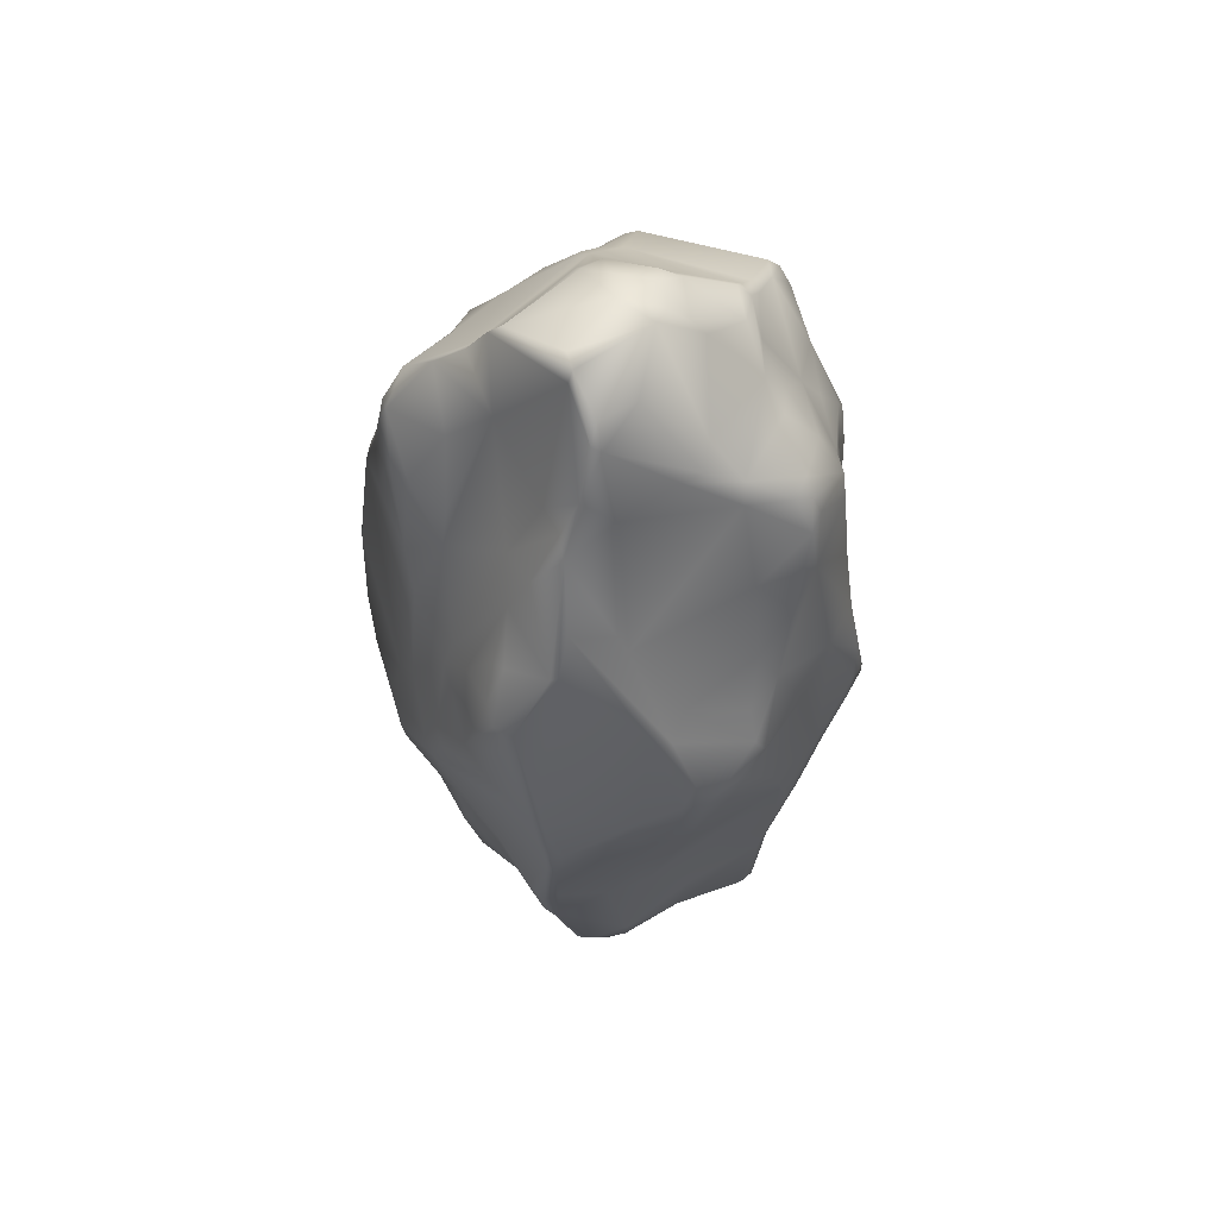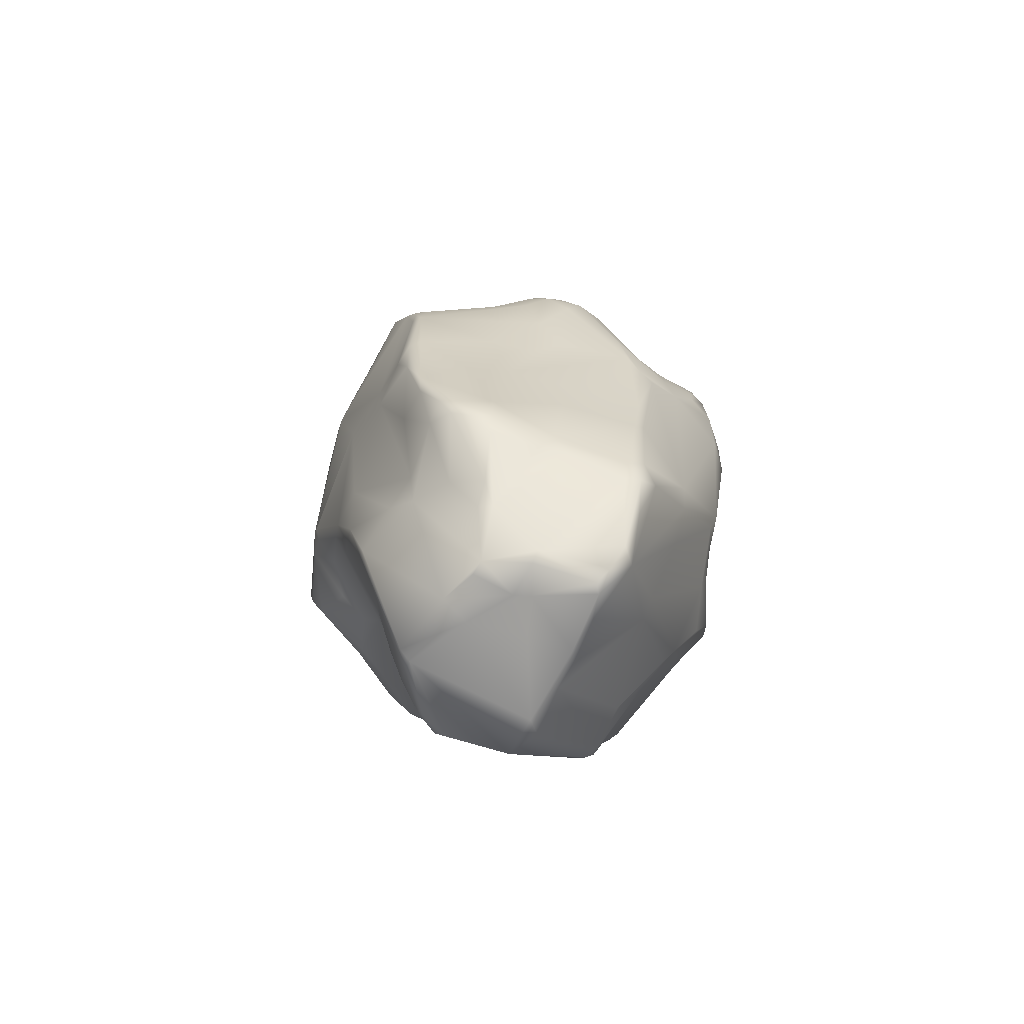
<metadata>
{"format":"obj","ext":"obj","renderer":"f3d","projection":"perspective","resolution":1024,"background":"white","views":[{"elev":55.7,"azim":-166.1,"up":"+Y"},{"elev":-76.6,"azim":-154.3,"up":"+Y"}]}
</metadata>
<code>
o Small_8
v -0.7702 -0.007597 1.29
v -0.7811 0.2512 1.296
v -0.8008 0.000458 1.241
v -0.3757 0.3507 0.6879
v -0.4548 0.3255 0.6472
v -0.4109 0.4791 0.663
v -0.4881 0.6523 0.7111
v -0.4734 0.325 0.6488
v -0.6174 0.5005 0.7365
v -0.7095 0.6909 1.391
v -0.7308 0.7615 1.34
v -0.7959 0.6682 1.302
v -0.275 -0.4468 1.087
v -0.2419 -0.3406 1.132
v -0.2592 -0.4313 1.17
v -0.2517 0.3531 1.374
v -0.2729 0.1593 1.388
v -0.1817 0.1006 1.345
v -0.07171 0.5862 1.111
v -0.1052 0.5695 1.195
v -0.05261 0.4514 1.111
v -0.7351 0.9004 1.075
v -0.7039 0.8815 0.9566
v -0.7834 0.85 1.011
v -0.292 -0.4642 1.075
v -0.4274 -0.476 1.246
v -0.404 -0.4648 1.054
v -0.6597 0.07556 0.7807
v -0.689 0.1959 0.7544
v -0.6019 0.09547 0.7353
v -0.7162 -0.07876 1.35
v -0.7576 -0.05358 1.287
v -0.6692 -0.1846 1.334
v -0.3056 -0.09663 1.351
v -0.368 -0.4589 1.289
v -0.235 -0.1839 1.269
v -0.8213 0.1217 0.9077
v -0.8547 0.2209 0.9657
v -0.8062 0.2521 0.86
v -0.5765 0.6497 0.7818
v -0.6654 0.5172 0.7857
v -0.7392 0.7046 0.9044
v -0.6553 0.7056 1.413
v -0.5256 0.7531 1.45
v -0.6691 0.8031 1.408
v -0.3807 0.9663 1.239
v -0.2673 0.9192 1.083
v -0.4048 0.9829 1.238
v -0.2351 -0.1652 0.9088
v -0.2142 -0.1138 0.9365
v -0.2364 -0.2077 1.03
v -0.1656 0.2808 0.8955
v -0.06944 0.5693 1.092
v -0.04726 0.3719 1.083
v -0.3365 1.059 1.008
v -0.446 1.102 0.9486
v -0.4875 1.112 1.053
v -0.2885 0.5055 0.8235
v -0.3752 0.7433 0.85
v -0.2551 0.6466 0.9067
v -0.4491 0.07335 1.502
v -0.5524 0.09576 1.493
v -0.4956 -0.01775 1.489
v -0.439 0.7159 1.477
v -0.4799 0.4809 1.489
v -0.4975 -0.4062 0.902
v -0.3925 -0.3068 0.8664
v -0.4746 -0.4908 0.9668
v -0.2712 -0.07705 0.8497
v -0.3677 0.04314 0.7424
v -0.2858 0.1211 0.7804
v -0.7664 0.7558 1.242
v -0.7393 0.833 1.2
v -0.8259 0.3917 0.9317
v -0.7556 -0.1923 1.154
v -0.6855 -0.4636 1.084
v -0.6811 -0.2817 1.2
v -0.56 -0.4687 0.9954
v -0.6603 -0.3203 0.9034
v -0.5214 -0.4161 0.9094
v -0.6573 0.9435 1.257
v -0.6808 0.958 1.159
v -0.4711 -0.2599 0.7674
v -0.4152 -0.1098 0.7636
v -0.4025 -0.2745 0.834
v -0.581 -0.2384 0.7828
v -0.6114 -0.04212 0.7768
v -0.5523 -0.04727 0.7425
v -0.4062 0.5652 1.5
v -0.2929 0.6099 1.387
v -0.3997 0.7304 1.467
v -0.2683 0.8487 1.252
v -0.4003 -0.2113 1.398
v -0.5338 -0.4778 1.187
v -0.6534 -0.3002 1.223
v -0.5949 -0.5057 1.127
v -0.4301 0.8581 0.8587
v -0.4569 1.081 0.9119
v -0.3278 0.9043 0.9668
v -0.7076 0.8502 0.9379
v -0.6186 0.9145 0.9073
v -0.5434 0.8742 0.849
v -0.8912 0.214 1.115
v -0.8618 0.1906 0.9955
v -0.8065 -0.08994 1.097
v -0.7934 -0.1444 1.116
v -0.7702 -0.3152 1.017
v -0.05319 0.229 1.057
v -0.2119 -0.04669 0.8963
v -0.07495 0.09337 1.035
v -0.0429 0.3029 1.107
v -0.1082 0.09525 1.166
v -0.08417 0.2541 1.206
v -0.169 0.4523 1.318
v -0.8825 0.1836 1.16
v -0.8345 0.009724 1.198
v -0.8266 0.3056 1.224
v -0.872 0.4953 1.052
v -0.8281 0.3955 1.219
v -0.8235 0.5527 1.172
v -0.5199 -0.4841 1.055
v -0.5416 -0.4892 1.164
v -0.6214 -0.5198 1.089
v -0.6902 -0.4711 1.048
v -0.7301 -0.3631 0.9712
v -0.3193 0.5079 0.7849
v -0.3758 0.597 0.7493
v -0.3912 0.6962 0.7878
v -0.4251 0.5271 0.6719
v -0.3172 0.9811 1.074
v -0.2026 0.5107 0.8997
v -0.5425 1.096 1.112
v -0.5617 1.101 1.059
v -0.5899 1.061 1.082
v -0.6329 0.9764 1.239
v -0.4346 0.9156 1.323
v -0.2914 0.6466 1.375
v -0.3525 0.8188 1.357
v -0.403 0.8048 1.438
v -0.1616 0.6534 1.236
v -0.2747 -0.2888 0.9098
v -0.288 -0.4674 1.048
v -0.3901 -0.4767 1
v -0.2751 -0.4328 1.044
v -0.2675 -0.3356 0.9813
v -0.5451 -0.2936 1.349
v -0.4919 -0.4767 1.215
v -0.486 -0.2896 1.4
v -0.646 0.07354 1.441
v -0.5893 -0.2407 1.355
v -0.2857 -0.4501 1.219
v -0.2655 -0.4211 1.215
v -0.6512 -0.2854 0.8718
v -0.7769 -0.1422 0.9449
v -0.6784 -0.1513 0.8534
v -0.7681 -0.3063 0.9775
v -0.7882 -0.1162 0.9591
v -0.7858 0.8375 1.097
v -0.852 0.4586 0.995
v -0.8178 0.682 0.9788
v -0.09077 0.05888 1.051
v -0.1273 0.04532 1.148
v -0.1666 -0.01887 1.078
v -0.2226 -0.1787 1.253
v -0.5014 1.018 0.8593
v -0.4924 0.9299 0.8266
v -0.6142 1.034 1.082
v -0.553 1.105 1.026
v -0.6462 0.9424 0.9699
v -0.3643 0.8513 1.349
v -0.4147 0.848 1.412
v -0.4345 0.8442 1.424
v -0.6305 0.8497 1.411
v -0.5062 0.7726 1.45
v -0.2025 0.2424 0.8284
v -0.1087 0.0939 0.9689
v -0.1436 0.07271 0.9126
v -0.1275 0.06133 0.9472
v -0.1496 0.006111 1.031
v -0.3683 0.08973 0.7312
v -0.2585 0.2471 0.7656
v -0.4254 1.022 1.193
v -0.561 1.058 1.158
v -0.6329 1.016 1.2
v -0.4217 1.081 1.118
v -0.4045 0.4837 1.506
v -0.3209 0.246 1.426
v -0.3358 0.3721 1.436
v -0.3451 0.2358 1.451
v -0.406 0.2362 1.517
v -0.4277 -0.02 1.458
v -0.7401 0.4786 1.404
v -0.6123 0.2779 1.464
v -0.4996 0.3828 1.495
v -0.7301 0.1927 1.421
v -0.7552 0.4525 1.388
v -0.1732 0.05592 1.327
v -0.2628 -0.01034 1.352
v -0.09337 0.1974 1.211
v -0.1968 0.8038 1.189
v -0.1103 0.7043 1.066
v -0.1333 0.8074 1.036
v -0.1879 0.4595 0.9031
v -0.8071 0.6064 1.285
v -0.8159 0.4933 1.251
v -0.8032 0.6667 1.233
v -0.1319 0.7796 1.017
v -0.09924 0.6595 1.063
v -0.1462 0.7114 0.9809
v -0.2584 0.7087 0.9259
v -0.2496 0.8239 0.9772
v -0.1918 0.7288 0.9537
v -0.745 0.3116 0.769
v -0.8107 0.1731 0.8851
v -0.6178 0.2946 0.7006
v -0.8407 0.3515 1.202
v -0.9027 0.3279 1.058
v -0.8939 0.2392 1.131
v -0.9019 0.2769 1.079
v -0.8871 0.2669 1.027
v -0.7339 -0.01599 1.368
v -0.4616 1.102 0.9186
v -0.505 1.048 0.8822
v -0.474 -0.105 0.7089
v -0.5232 -0.2514 0.7517
v -0.4664 -0.3409 0.8569
v -0.1482 0.005994 1.205
v -0.2024 -0.0666 1.085
v -0.1801 -0.04286 1.292
v -0.7956 0.6374 0.9239
v -0.8015 0.7112 0.9422
v -0.757 0.5759 0.8712
v -0.4756 0.6454 0.7092
v -0.3975 0.6105 0.7342
v -0.6536 0.4771 0.7478
v -0.4957 0.7249 0.7404
v -0.1829 0.534 1.321
v -0.2068 0.6947 1.288
v -0.235 0.6178 1.341
v -0.263 0.8182 1.277
v -0.2098 0.8426 1.158
v -0.4882 -0.1604 1.438
v -0.4379 -0.1926 1.422
v -0.4766 -0.04927 1.482
v -0.1445 0.8099 1.017
v -0.165 0.8706 1.054
v -0.4229 -0.4503 1.281
v -0.4849 -0.4762 1.114
v -0.518 1.009 0.8622
v -0.5507 1.043 0.935
v -0.7163 0.3368 0.7373
v -0.6793 0.3337 0.7202
v -0.6783 0.2775 0.7234
v -0.7574 0.4852 0.8306
v -0.7288 0.8961 1.126
v -0.6981 0.9431 1.103
v -0.6576 0.998 1.152
v -0.626 -0.5178 1.071
v -0.5439 -0.4757 1.009
v -0.4062 0.9085 1.324
v -0.2739 0.9746 1.022
v -0.2185 0.9174 1.035
v -0.3133 1.036 1.011
v -0.1965 -0.04112 0.9161
v -0.1647 0.003167 0.9655
v -0.1538 0.05346 0.9046
v -0.7104 0.1401 0.8008
v -0.7953 -0.03891 0.9346
v -0.7467 -0.3251 0.9603
v -0.318 0.1902 1.419
v -0.4798 0.841 0.7875
v -0.4267 0.7674 0.7894
v -0.2028 0.3621 0.8544
v -0.2712 0.4483 0.8215
v -0.3753 0.5446 0.7065
v -0.3292 0.3928 0.7195
v -0.8376 0.731 1.08
v -0.8117 0.7886 0.9997
v -0.8541 0.6261 1.053
v -0.8179 0.6823 1.164
v -0.8291 0.7653 1.097
v -0.7145 0.1095 1.426
v -0.7176 0.1635 1.432
v -0.6467 0.1149 1.453
v -0.7907 0.6936 1.285
v -0.6557 -0.5047 1.064
v -0.6229 -0.3184 0.8722
v -0.5618 -0.3215 0.8137
v -0.542 -0.2947 0.7787
v -0.5244 -0.381 0.8731
v -0.1646 -0.02062 1.283
v -0.1846 0.5873 0.9258
v -0.1123 0.5947 1.03
v -0.4729 1.103 1.101
v -0.5326 1.09 1.138
v -0.4433 1.063 1.161
v -0.3851 0.2912 1.511
v -0.406 0.3186 1.526
v -0.527 0.2045 1.495
v -0.1113 0.4488 1.226
v -0.4945 -0.4812 1.042
v -0.8064 0.776 0.9678
v -0.7744 0.837 0.9757
v -0.4319 0.02695 0.6885
v -0.4745 0.184 0.6472
v -0.4675 -0.1473 0.7263
v -0.2203 -0.14 1.108
v -0.2295 -0.246 1.103
v -0.4653 0.02544 0.6681
v -0.4924 0.1733 0.6452
v -0.5976 0.2545 0.693
v -0.5077 0.232 0.6487
v -0.4662 0.8637 0.8151
v -0.8331 0.117 0.9355
v -0.7303 -0.4034 1.026
v -0.3907 0.5232 0.6826
v -0.399 1.021 1.17
v -0.6293 0.1896 0.722
v -0.6855 0.8342 1.384
v -0.4376 0.8623 1.41
v -0.6469 0.8675 1.394
v -0.4268 0.369 1.524
v -0.2677 -0.4485 1.169
v -0.4217 0.759 1.468
v -0.4693 -0.1659 1.44
v -0.449 -0.2796 1.411
v -0.7881 0.5105 0.8828
v -0.7865 0.3951 0.8213
v -0.6975 0.3884 0.7323
v -0.7725 0.4265 0.8114
v -0.6402 0.941 1.281
v -0.6538 0.9928 1.206
v -0.5741 -0.2917 0.7944
v -0.5128 -0.2773 0.7634
v -0.8075 0.7178 1.172
v -0.1624 0.5022 1.303
v -0.8922 0.3241 1.03
v -0.8933 0.3997 1.039
v -0.6645 0.9043 1.328
v -0.767 0.3664 0.7812
v -0.4542 -0.04981 0.6901
v -0.486 0.04413 0.6717
v -0.819 -0.04224 1.195
v -0.1314 0.05629 1.255
v -0.2914 0.3543 1.401
v -0.2784 0.314 0.7525
v -0.2365 0.2675 0.7872
v -0.2645 0.3363 0.7722
v -0.3465 -0.2712 0.8671
v -0.251 -0.1702 0.8895
v -0.6482 0.9153 0.932
v -0.4682 -0.2619 1.42
v -0.7906 0.3762 1.295
v -0.1528 0.03303 0.9197
v -0.317 0.8712 1.292
v -0.3848 0.9477 1.272
v -0.4613 -0.2994 1.406
v -0.6462 -0.2169 1.333
v -0.2055 0.7838 1.255
v -0.5 -0.2407 0.7428
v -0.7376 0.3685 0.7542
v -0.04027 0.3534 1.099
v -0.6651 0.862 1.391
v -0.754 -0.36 0.9874
v -0.264 -0.2703 0.9146
v -0.8715 0.2497 1.176
v -0.06844 0.1328 1.031
v -0.7989 0.8237 0.9956
v -0.4531 -0.4937 0.9797
v -0.1588 0.7309 0.9714
v -0.4813 0.2399 0.6427
f 1 2 3
f 4 5 6
f 7 8 9
f 10 11 12
f 13 14 15
f 16 17 18
f 19 20 21
f 22 23 24
f 25 26 27
f 28 29 30
f 31 32 33
f 34 35 36
f 37 38 39
f 40 41 42
f 43 44 45
f 46 47 48
f 49 50 51
f 52 53 54
f 55 56 57
f 58 59 60
f 61 62 63
f 64 43 65
f 66 67 68
f 69 70 71
f 72 11 73
f 38 74 39
f 75 76 77
f 78 79 80
f 73 81 82
f 83 84 85
f 86 87 88
f 89 90 91
f 47 46 92
f 93 35 34
f 94 95 96
f 97 98 99
f 100 101 102
f 103 104 105
f 106 107 76
f 54 108 52
f 109 69 71
f 110 111 112
f 113 114 18
f 115 116 117
f 118 119 120
f 121 122 123
f 124 125 78
f 126 127 128
f 129 8 7
f 47 130 48
f 60 131 58
f 132 133 134
f 48 135 136
f 137 138 139
f 140 20 19
f 141 142 143
f 14 144 145
f 146 147 148
f 149 150 63
f 35 25 151
f 36 35 152
f 153 154 155
f 156 105 157
f 22 24 158
f 159 118 160
f 161 162 163
f 15 14 164
f 165 98 166
f 167 168 169
f 139 170 171
f 172 173 174
f 175 176 177
f 178 161 179
f 180 5 181
f 30 88 87
f 182 183 184
f 185 55 57
f 186 187 188
f 189 190 191
f 192 193 194
f 195 196 2
f 36 197 198
f 199 113 18
f 200 201 202
f 203 53 52
f 204 205 196
f 120 119 206
f 207 208 209
f 210 211 212
f 213 214 39
f 9 8 215
f 216 217 218
f 219 220 104
f 221 33 149
f 2 1 195
f 222 223 168
f 56 168 57
f 86 224 225
f 67 226 83
f 227 164 228
f 229 197 36
f 230 160 231
f 42 41 232
f 233 128 234
f 235 40 236
f 237 238 239
f 18 237 16
f 240 138 137
f 47 92 241
f 150 242 63
f 243 61 244
f 212 211 245
f 246 200 202
f 247 148 147
f 26 248 27
f 102 101 249
f 250 169 168
f 251 252 253
f 254 232 41
f 255 82 256
f 183 134 257
f 27 143 142
f 258 259 121
f 260 171 170
f 261 262 99
f 98 263 99
f 146 95 147
f 32 77 33
f 228 264 265
f 266 109 71
f 214 213 267
f 155 268 87
f 269 154 153
f 125 79 78
f 191 34 270
f 17 198 18
f 59 97 99
f 271 272 233
f 131 273 274
f 275 126 276
f 277 278 160
f 279 280 281
f 282 221 149
f 283 284 192
f 77 32 75
f 103 105 116
f 285 11 72
f 206 205 204
f 96 95 76
f 286 78 258
f 287 288 80
f 288 289 290
f 199 112 111
f 164 227 291
f 292 60 212
f 293 292 209
f 161 178 110
f 112 161 110
f 85 70 69
f 141 143 67
f 294 295 296
f 133 132 57
f 297 190 189
f 298 299 190
f 20 300 21
f 111 113 199
f 68 301 259
f 68 78 80
f 302 160 278
f 23 100 303
f 304 305 180
f 306 84 83
f 307 164 308
f 51 308 145
f 305 309 310
f 310 311 312
f 313 59 272
f 128 59 58
f 276 4 6
f 175 177 181
f 214 87 268
f 314 157 105
f 315 124 76
f 286 123 76
f 316 129 233
f 276 6 316
f 48 130 317
f 296 185 294
f 262 246 245
f 47 241 246
f 310 318 311
f 29 251 253
f 10 45 319
f 173 320 321
f 187 186 297
f 64 322 89
f 25 323 151
f 15 164 152
f 140 201 200
f 238 240 137
f 59 99 60
f 211 210 99
f 324 172 174
f 324 64 89
f 244 325 243
f 326 35 93
f 74 327 328
f 327 159 160
f 329 330 235
f 9 215 252
f 184 135 182
f 81 331 332
f 225 289 333
f 334 83 226
f 158 24 281
f 158 281 335
f 100 102 40
f 313 272 271
f 20 336 300
f 237 20 238
f 216 118 217
f 159 337 338
f 169 256 167
f 257 167 256
f 53 19 21
f 208 293 209
f 65 10 192
f 12 192 10
f 339 321 331
f 73 11 339
f 327 330 328
f 251 213 340
f 306 341 84
f 309 224 342
f 117 116 3
f 343 75 32
f 291 344 197
f 227 344 291
f 219 218 217
f 103 116 115
f 186 322 298
f 322 299 298
f 90 139 91
f 172 324 139
f 228 164 307
f 228 51 50
f 345 17 16
f 186 188 90
f 107 105 156
f 125 269 79
f 346 347 181
f 273 348 274
f 141 349 350
f 49 51 145
f 351 250 249
f 223 222 165
f 327 160 230
f 327 232 254
f 47 262 261
f 262 47 246
f 243 325 326
f 150 352 242
f 38 37 104
f 314 37 268
f 140 19 201
f 19 53 208
f 196 205 353
f 3 2 117
f 178 177 176
f 354 264 266
f 240 355 138
f 355 356 170
f 215 253 252
f 311 318 253
f 26 25 35
f 35 357 247
f 27 248 121
f 301 143 27
f 95 146 358
f 150 149 33
f 359 140 200
f 92 359 241
f 130 55 185
f 263 261 99
f 342 310 309
f 310 30 318
f 306 83 360
f 334 360 83
f 192 284 193
f 62 284 63
f 361 330 329
f 361 340 330
f 362 111 108
f 362 113 111
f 20 140 238
f 140 359 238
f 106 76 75
f 343 106 75
f 246 202 245
f 207 202 208
f 333 86 225
f 86 333 153
f 1 3 32
f 32 3 343
f 45 173 363
f 45 44 173
f 38 104 220
f 38 337 159
f 184 332 135
f 332 257 256
f 7 9 236
f 7 236 271
f 233 234 316
f 316 275 276
f 356 260 170
f 260 356 48
f 11 319 339
f 11 10 319
f 348 273 347
f 175 52 176
f 29 267 213
f 29 213 251
f 285 206 204
f 12 204 196
f 303 100 302
f 230 231 42
f 191 190 61
f 62 61 190
f 109 50 49
f 109 266 264
f 296 182 317
f 183 182 296
f 28 30 87
f 87 214 267
f 345 187 17
f 270 198 17
f 76 107 315
f 364 107 156
f 36 164 229
f 164 36 152
f 5 180 305
f 8 312 215
f 281 280 335
f 206 285 335
f 365 350 49
f 109 49 350
f 344 227 112
f 161 112 162
f 166 271 102
f 102 249 166
f 283 282 284
f 282 195 221
f 12 196 192
f 196 195 192
f 153 79 269
f 287 153 333
f 243 326 93
f 191 93 34
f 118 338 217
f 338 118 159
f 335 73 158
f 255 22 158
f 366 117 216
f 216 117 353
f 23 101 100
f 23 256 169
f 296 295 183
f 183 132 134
f 111 110 367
f 178 176 110
f 90 345 16
f 90 16 237
f 279 277 160
f 118 279 160
f 322 64 65
f 299 322 194
f 147 122 26
f 96 122 94
f 213 39 340
f 340 39 74
f 268 157 314
f 157 154 156
f 76 123 96
f 123 122 96
f 304 70 341
f 341 224 309
f 228 265 163
f 163 162 228
f 235 41 40
f 330 41 235
f 83 85 67
f 349 141 67
f 281 24 368
f 24 23 303
f 10 43 45
f 65 43 10
f 181 71 180
f 71 181 177
f 128 58 126
f 274 276 126
f 193 284 62
f 190 299 62
f 102 271 40
f 40 271 236
f 35 326 357
f 150 148 352
f 115 218 103
f 216 218 366
f 81 339 331
f 339 81 73
f 67 143 68
f 301 369 143
f 168 133 57
f 167 133 168
f 152 35 151
f 323 152 151
f 343 3 116
f 106 343 116
f 286 76 124
f 124 78 286
f 223 165 249
f 166 249 165
f 189 191 270
f 187 270 17
f 298 190 297
f 298 297 186
f 13 323 25
f 25 27 142
f 97 59 313
f 98 97 166
f 200 241 359
f 200 246 241
f 257 184 183
f 332 184 257
f 363 321 339
f 173 321 363
f 327 230 232
f 232 230 42
f 244 63 242
f 244 61 63
f 180 70 304
f 71 70 180
f 341 306 224
f 360 224 306
f 145 365 49
f 145 142 365
f 56 55 222
f 56 222 168
f 80 288 290
f 80 66 68
f 221 1 32
f 221 195 1
f 269 156 154
f 156 269 364
f 119 353 205
f 205 206 119
f 20 237 336
f 114 237 18
f 275 127 126
f 234 275 316
f 136 260 48
f 260 136 320
f 292 370 209
f 370 207 209
f 37 214 268
f 214 37 39
f 64 324 174
f 43 64 44
f 139 324 91
f 89 91 324
f 308 51 307
f 307 51 228
f 52 108 367
f 111 367 108
f 61 243 191
f 191 243 93
f 283 195 282
f 283 192 195
f 292 53 203
f 60 292 131
f 86 155 87
f 153 155 86
f 272 59 128
f 233 272 128
f 36 198 34
f 34 198 270
f 362 54 53
f 362 108 54
f 228 162 227
f 227 162 112
f 57 132 294
f 185 57 294
f 106 116 105
f 107 106 105
f 179 265 178
f 178 354 177
f 289 225 334
f 290 289 334
f 137 139 90
f 90 237 239
f 208 202 201
f 201 19 208
f 264 228 50
f 109 264 50
f 5 129 6
f 6 129 316
f 371 312 8
f 371 310 312
f 223 250 168
f 223 249 250
f 172 139 171
f 320 171 260
f 337 217 338
f 220 219 217
f 303 368 24
f 302 368 303
f 317 182 48
f 182 135 48
f 310 342 30
f 342 88 30
f 92 240 359
f 359 240 238
f 52 273 203
f 273 52 175
f 261 130 47
f 130 261 263
f 42 100 40
f 302 100 42
f 351 169 250
f 351 23 169
f 340 74 328
f 340 328 330
f 14 308 164
f 145 308 14
f 197 344 199
f 199 344 112
f 120 206 280
f 206 335 280
f 366 218 115
f 117 366 115
f 142 145 144
f 144 14 13
f 215 311 253
f 215 312 311
f 5 8 129
f 371 8 5
f 5 4 181
f 346 181 4
f 66 226 67
f 80 290 66
f 296 317 185
f 185 317 130
f 358 146 150
f 148 150 146
f 348 276 274
f 346 4 276
f 126 58 274
f 131 274 58
f 74 38 159
f 74 159 327
f 258 123 286
f 258 121 123
f 297 189 187
f 189 270 187
f 364 269 125
f 364 125 124
f 349 85 69
f 67 85 349
f 92 46 355
f 240 92 355
f 55 130 263
f 263 222 55
f 122 147 94
f 147 95 94
f 2 353 117
f 353 2 196
f 135 331 136
f 69 350 349
f 109 350 69
f 199 18 197
f 18 198 197
f 288 287 333
f 333 289 288
f 361 251 340
f 361 329 251
f 255 256 22
f 256 23 22
f 12 11 285
f 12 285 204
f 68 369 301
f 143 369 68
f 73 82 255
f 158 73 255
f 370 292 212
f 370 212 245
f 358 150 33
f 33 95 358
f 319 363 339
f 319 45 363
f 300 114 113
f 113 362 300
f 29 28 267
f 87 267 28
f 120 279 118
f 120 280 279
f 104 103 219
f 219 103 218
f 207 370 245
f 245 202 207
f 352 357 326
f 326 325 352
f 277 281 278
f 281 277 279
f 301 121 259
f 301 27 121
f 186 89 322
f 186 90 89
f 329 235 9
f 236 9 235
f 262 211 99
f 211 262 245
f 231 160 302
f 302 42 231
f 318 29 253
f 30 29 318
f 259 258 78
f 259 78 68
f 225 224 360
f 225 360 334
f 25 142 13
f 144 13 142
f 345 188 187
f 90 188 345
f 251 329 252
f 252 329 9
f 332 256 82
f 82 81 332
f 362 21 300
f 53 21 362
f 203 131 292
f 273 131 203
f 136 321 320
f 136 331 321
f 7 233 129
f 271 233 7
f 177 266 71
f 177 354 266
f 337 220 217
f 337 38 220
f 33 77 95
f 95 77 76
f 304 309 305
f 304 341 309
f 152 323 15
f 15 323 13
f 138 170 139
f 355 170 138
f 247 26 35
f 26 247 147
f 257 134 167
f 134 133 167
f 291 229 164
f 197 229 291
f 171 320 172
f 173 172 320
f 60 99 210
f 60 210 212
f 222 263 98
f 165 222 98
f 357 148 247
f 357 352 148
f 254 330 327
f 330 254 41
f 194 193 299
f 62 299 193
f 70 84 341
f 70 85 84
f 5 305 371
f 305 310 371
f 224 86 88
f 342 224 88
f 122 248 26
f 248 122 121
f 181 347 175
f 273 175 347
f 216 353 119
f 119 118 216
f 365 141 350
f 141 365 142
f 237 114 336
f 300 336 114
f 63 284 149
f 284 282 149
f 48 356 46
f 355 46 356
f 31 221 32
f 33 221 31
f 154 268 155
f 154 157 268
f 281 368 278
f 368 302 278
f 53 293 208
f 53 292 293
f 265 264 354
f 178 265 354
f 285 72 335
f 72 73 335
f 79 287 80
f 153 287 79
f 325 242 352
f 325 244 242
f 174 173 44
f 44 64 174
f 65 192 194
f 322 65 194
f 107 364 315
f 315 364 124
f 104 37 314
f 105 104 314
f 166 313 271
f 166 97 313
f 265 179 163
f 179 161 163
f 290 226 66
f 334 226 290
f 238 137 239
f 90 239 137
f 176 367 110
f 52 367 176
f 249 101 351
f 101 23 351
f 132 183 295
f 132 295 294
f 275 234 127
f 234 128 127
f 276 348 346
f 346 348 347
f 332 331 135

</code>
